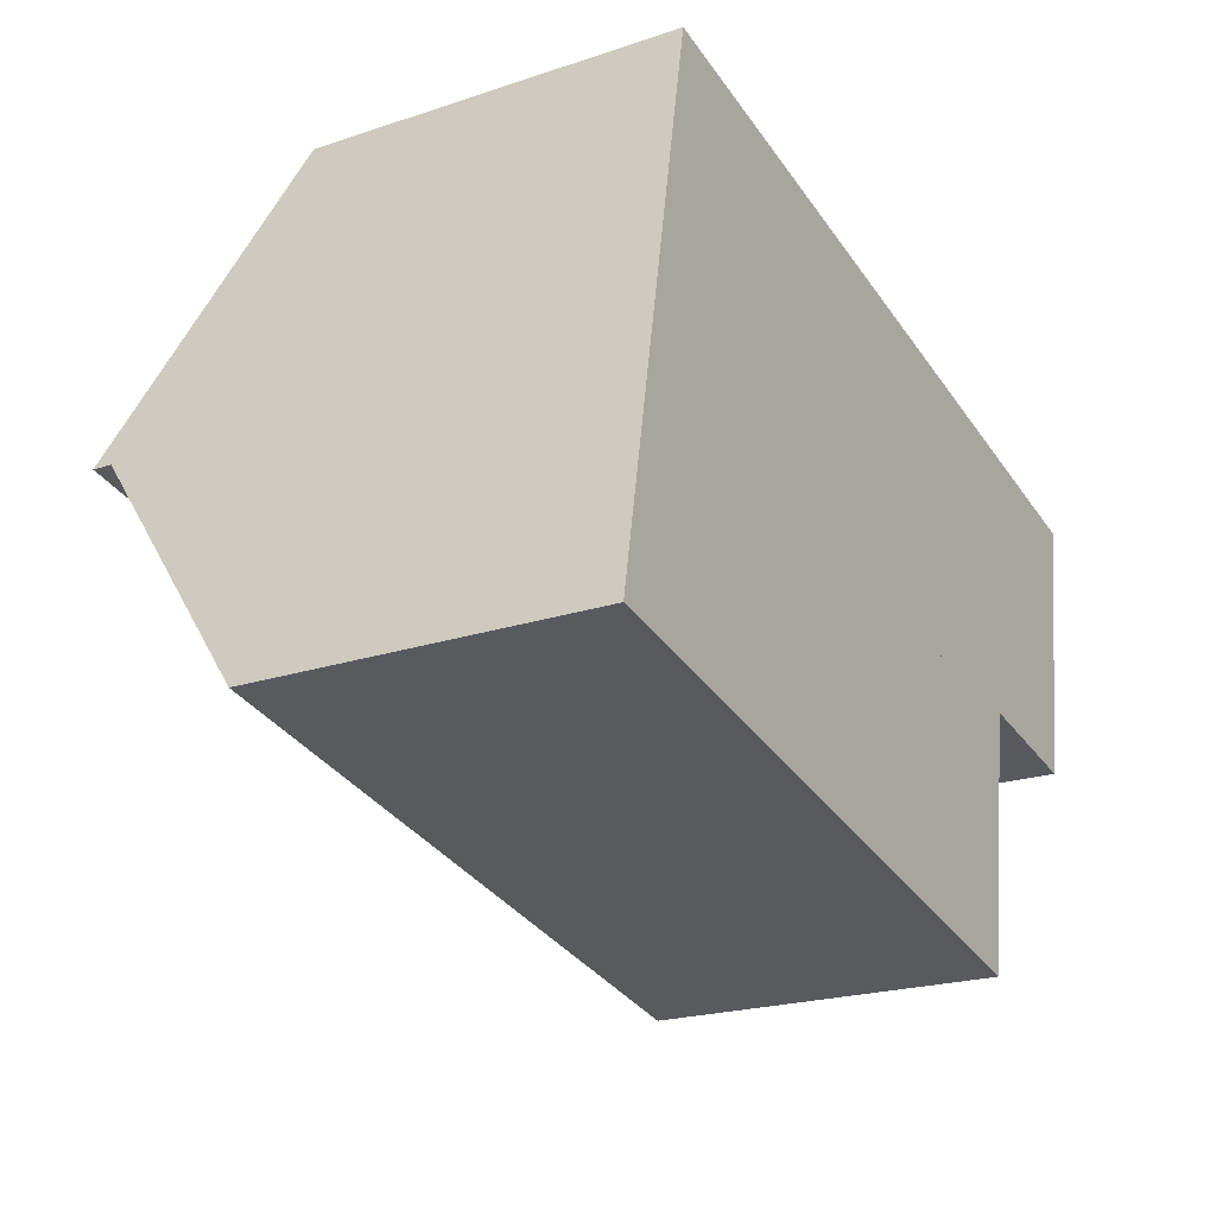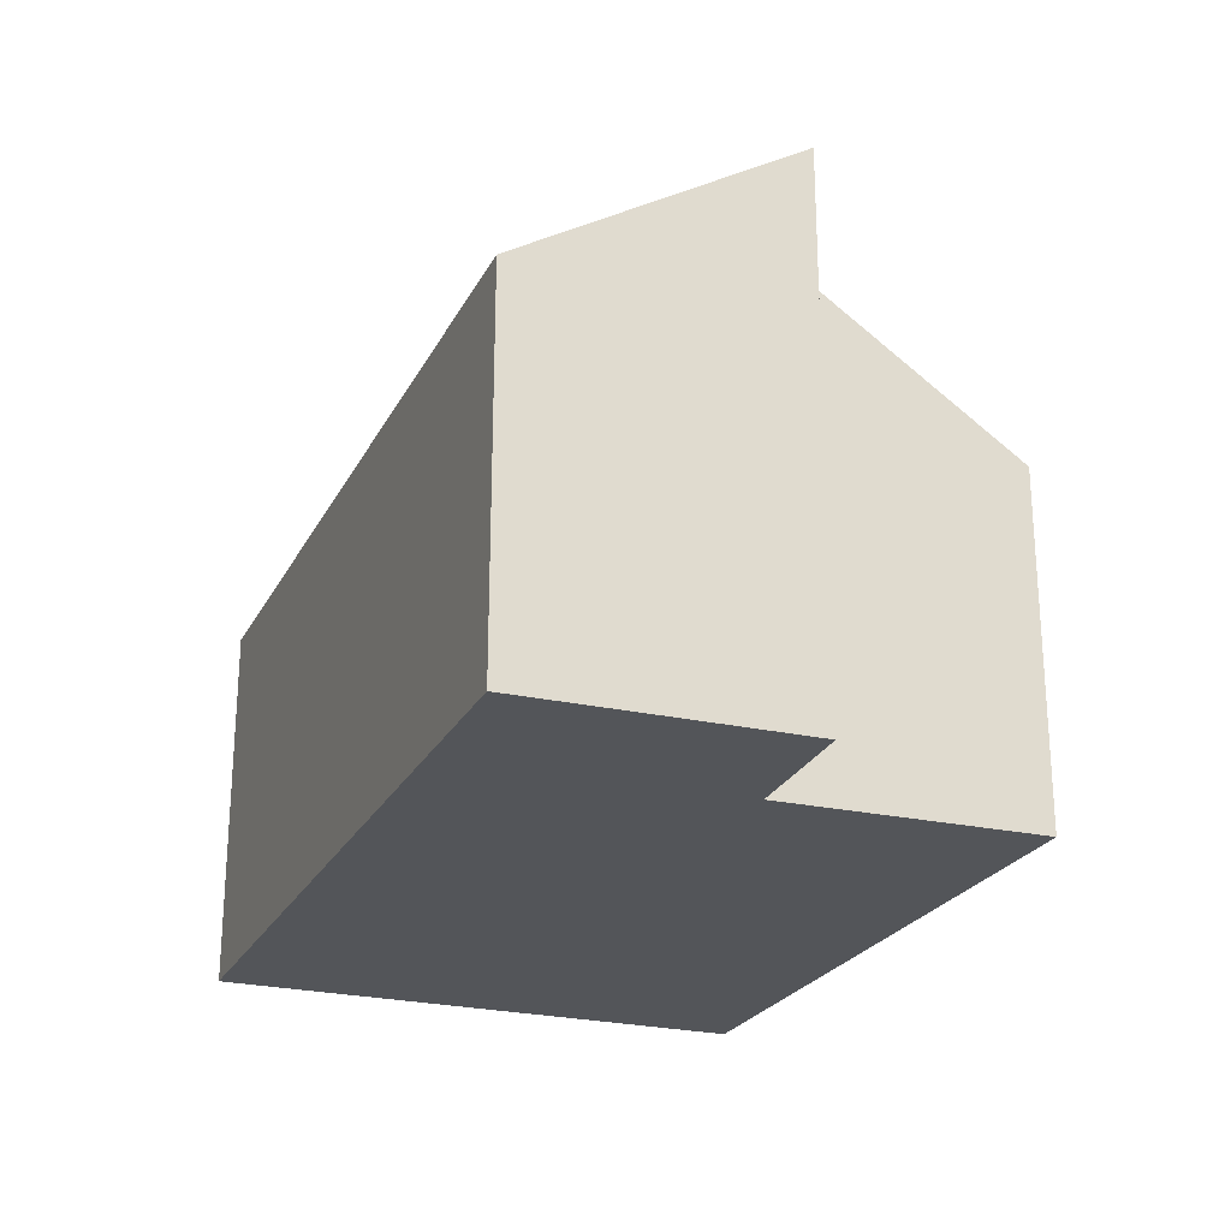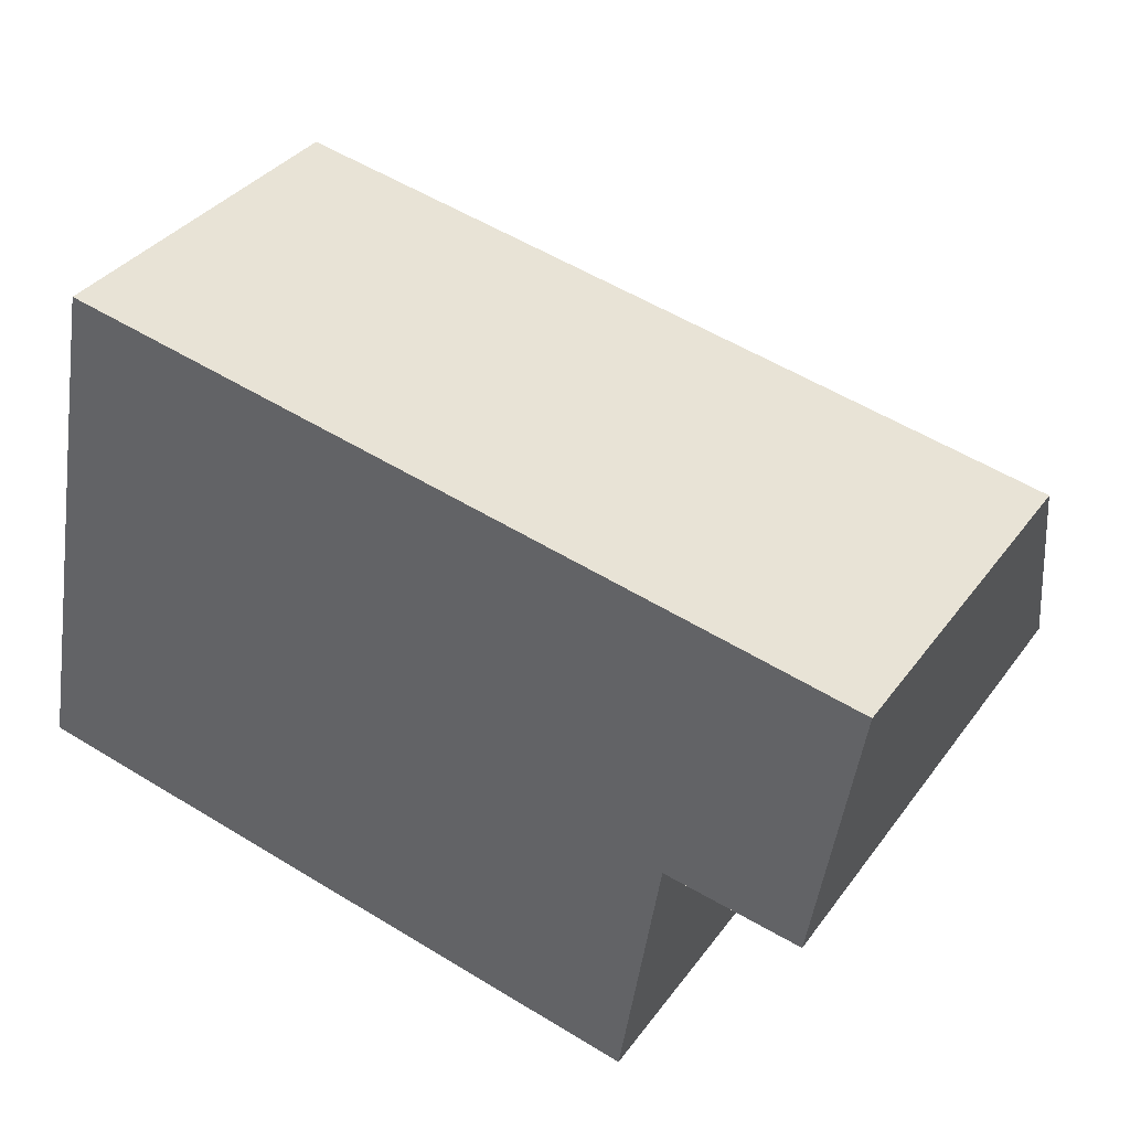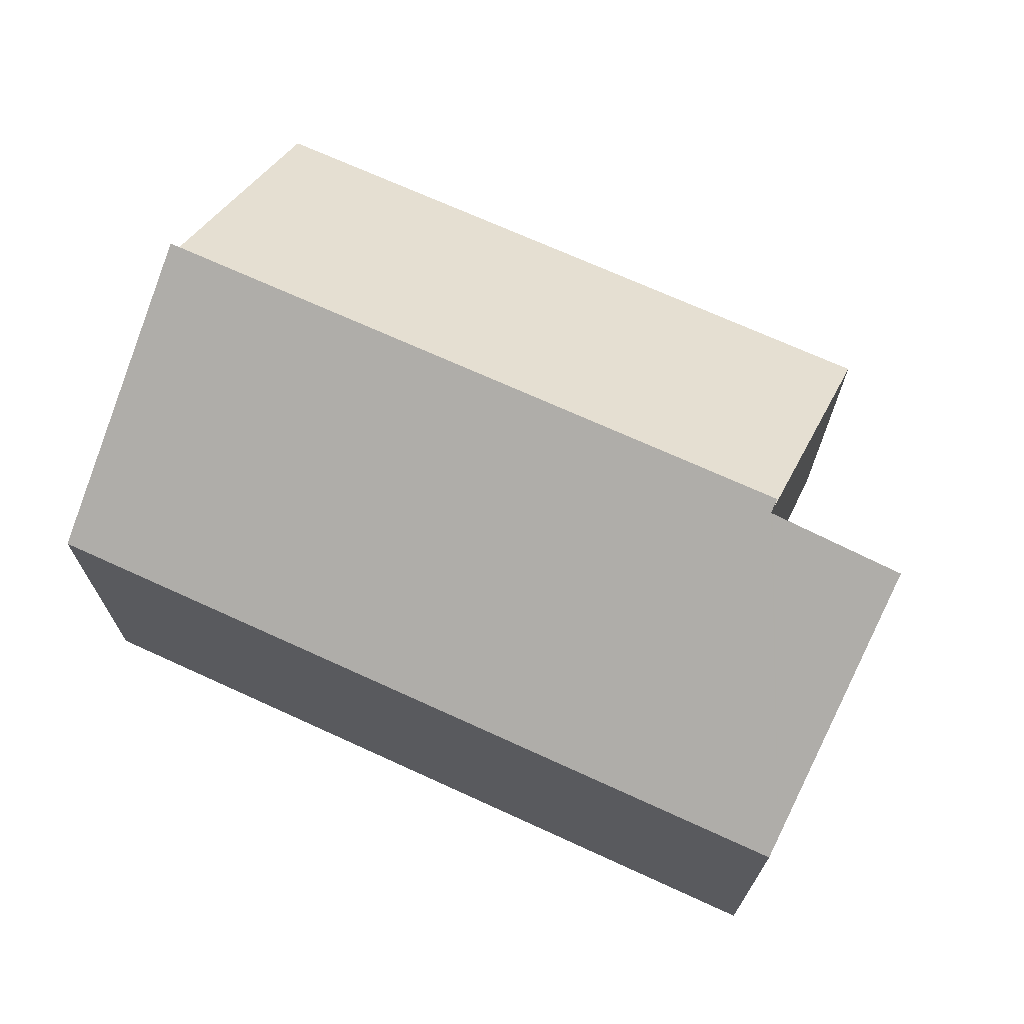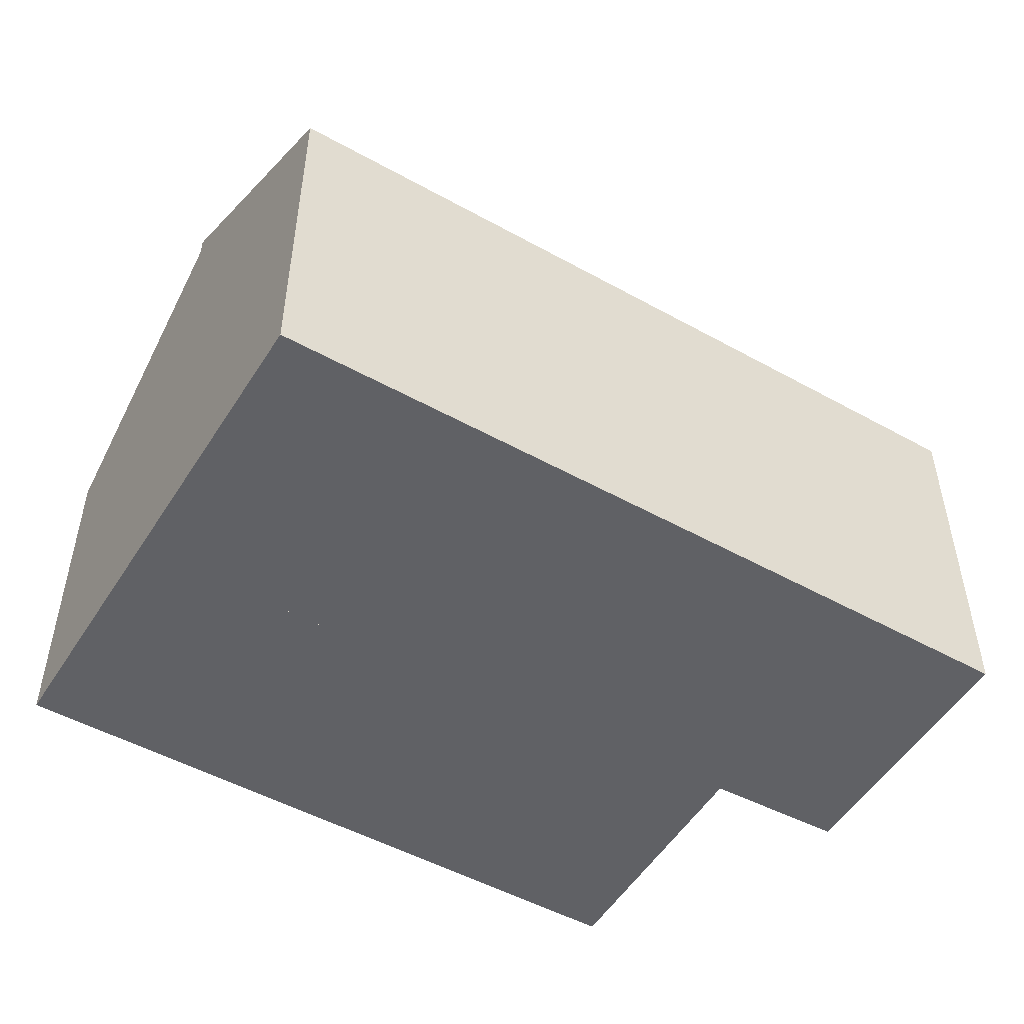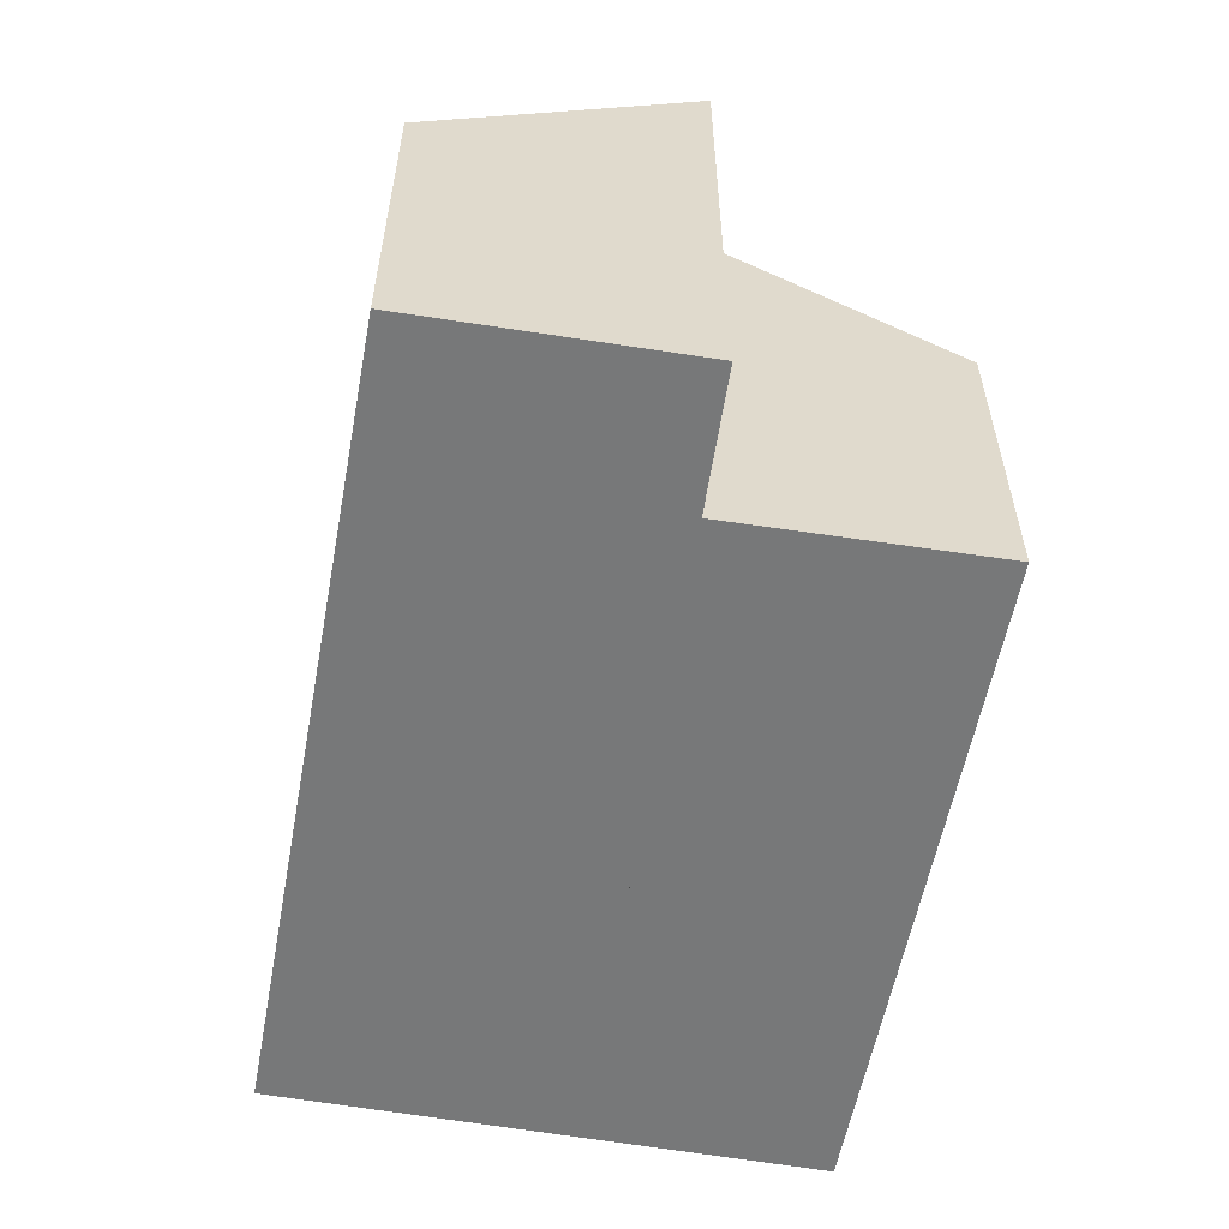
<metadata>
{"format":"obj","ext":"obj","renderer":"f3d","projection":"perspective","resolution":1024,"background":"white","views":[{"elev":-21.9,"azim":-59.9,"up":"+Z"},{"elev":-24.1,"azim":78.8,"up":"+Y"},{"elev":35.5,"azim":31.2,"up":"+Z"},{"elev":70.2,"azim":35.1,"up":"+Y"},{"elev":-50.2,"azim":-20.9,"up":"+Y"},{"elev":-57.3,"azim":90.0,"up":"+Y"}]}
</metadata>
<code>
v  1.167 13.81 6.287
v  18.08 13.61 3.481
v  18.03 13.81 3.156
v  22.64 9.637 9.379
v  22.72 9.337 9.874
v  19.43 9.337 10.48
v  2.732 9.337 13.58
v  2.529 9.337 13.62
v  18.13 13.61 3.474
v  21.59 13.54 2.951
v  2.529 -8.341e-16 13.62
v  22.72 -6.046e-16 9.874
v  2.732 -8.318e-16 13.58
v  19.43 -6.42e-16 10.48
v  21.59 -1.807e-16 2.951
v  22.64 -5.743e-16 9.379
v  18.03 -1.932e-16 3.156
v  18.08 -2.131e-16 3.481
v  18.13 -2.127e-16 3.474
v  1.167 -3.85e-16 6.287
v  1.167 13.31 6.287
v  1.346 8.813 -0.25
v  0 8.813 5.396e-16
v  16.9 8.813 -3.138
v  18.03 13.31 3.156
v  17.05 8.813 -3.164
v  17.82 12.35 1.809
v  17.05 1.937e-16 -3.164
v  17.82 -1.108e-16 1.809
v  16.9 1.921e-16 -3.138
v  1.346 1.531e-17 -0.25
v  0 0 0
g defaultobject
f 1 2 3
f 2 1 4
f 4 1 5
f 5 1 6
f 6 1 7
f 7 1 8
f 9 4 10
f 4 9 2
f 11 7 8
f 7 11 6
f 6 11 5
f 5 11 12
f 12 11 13
f 12 13 14
f 4 15 10
f 15 4 5
f 15 5 12
f 15 12 16
f 2 17 3
f 17 2 18
f 15 9 10
f 9 15 2
f 2 15 18
f 18 15 19
f 17 1 3
f 1 17 20
f 20 8 1
f 8 20 11
f 14 16 12
f 16 14 15
f 15 14 19
f 19 14 13
f 19 13 18
f 18 13 17
f 17 13 20
f 20 13 11
f 21 22 23
f 22 21 24
f 24 21 25
f 24 25 26
f 26 25 27
f 17 27 25
f 27 17 26
f 26 17 28
f 28 17 29
f 28 24 26
f 24 28 22
f 22 28 30
f 22 30 31
f 22 31 23
f 23 31 32
f 23 20 21
f 20 23 32
f 20 25 21
f 25 20 17
f 29 30 28
f 30 29 31
f 31 29 17
f 31 17 20
f 31 20 32

</code>
